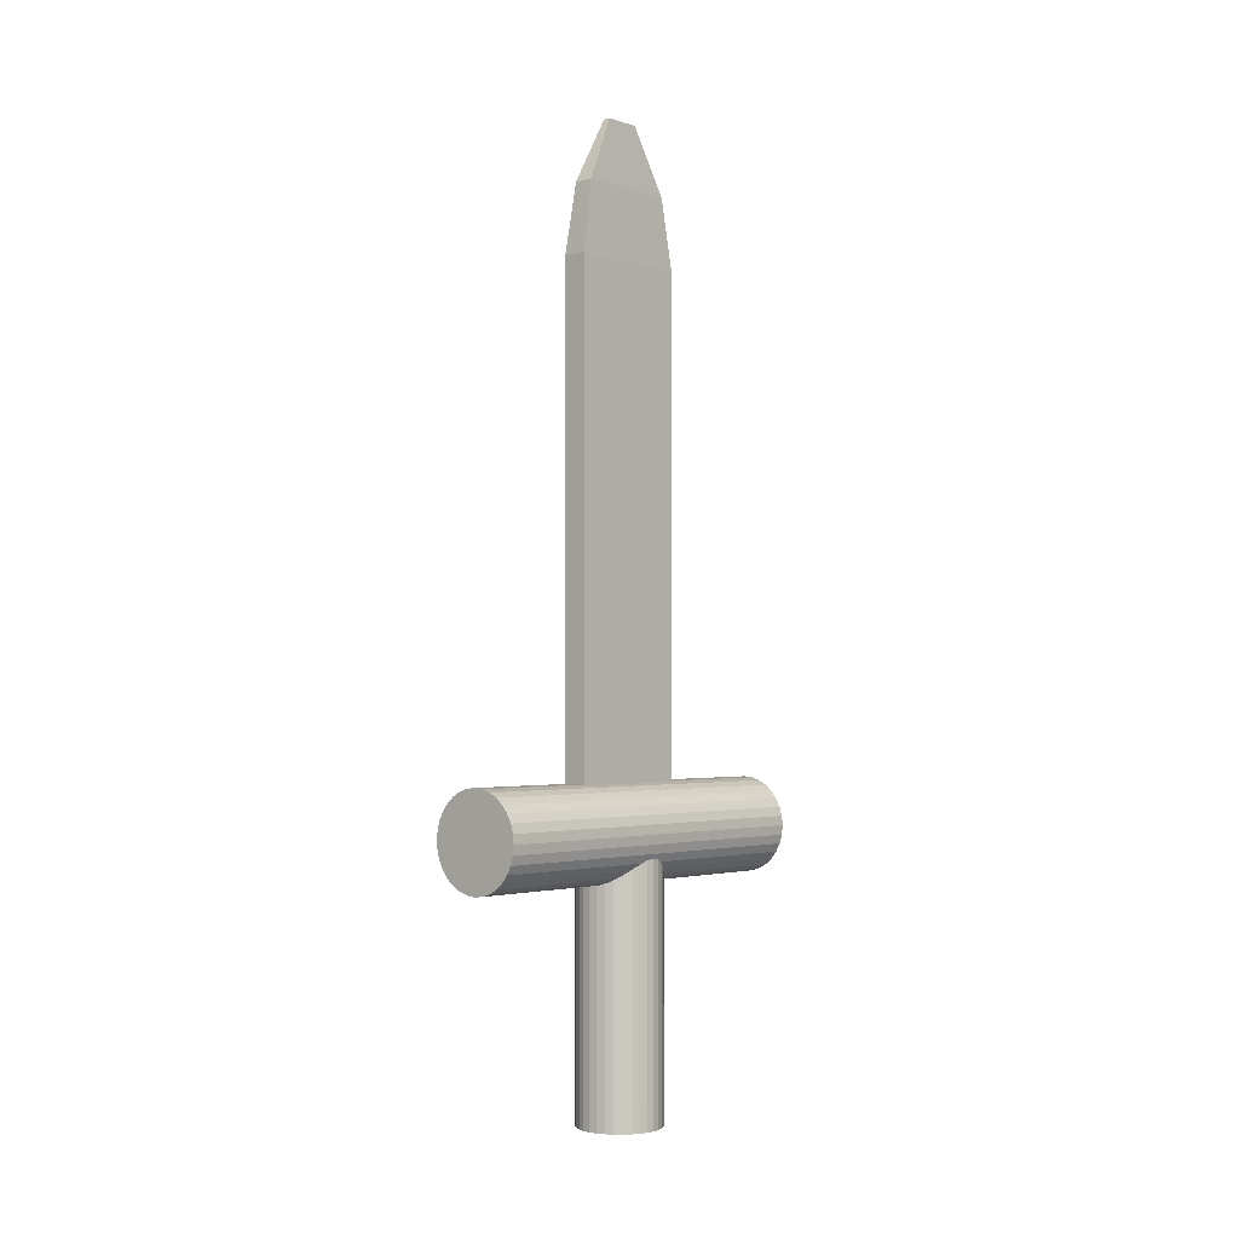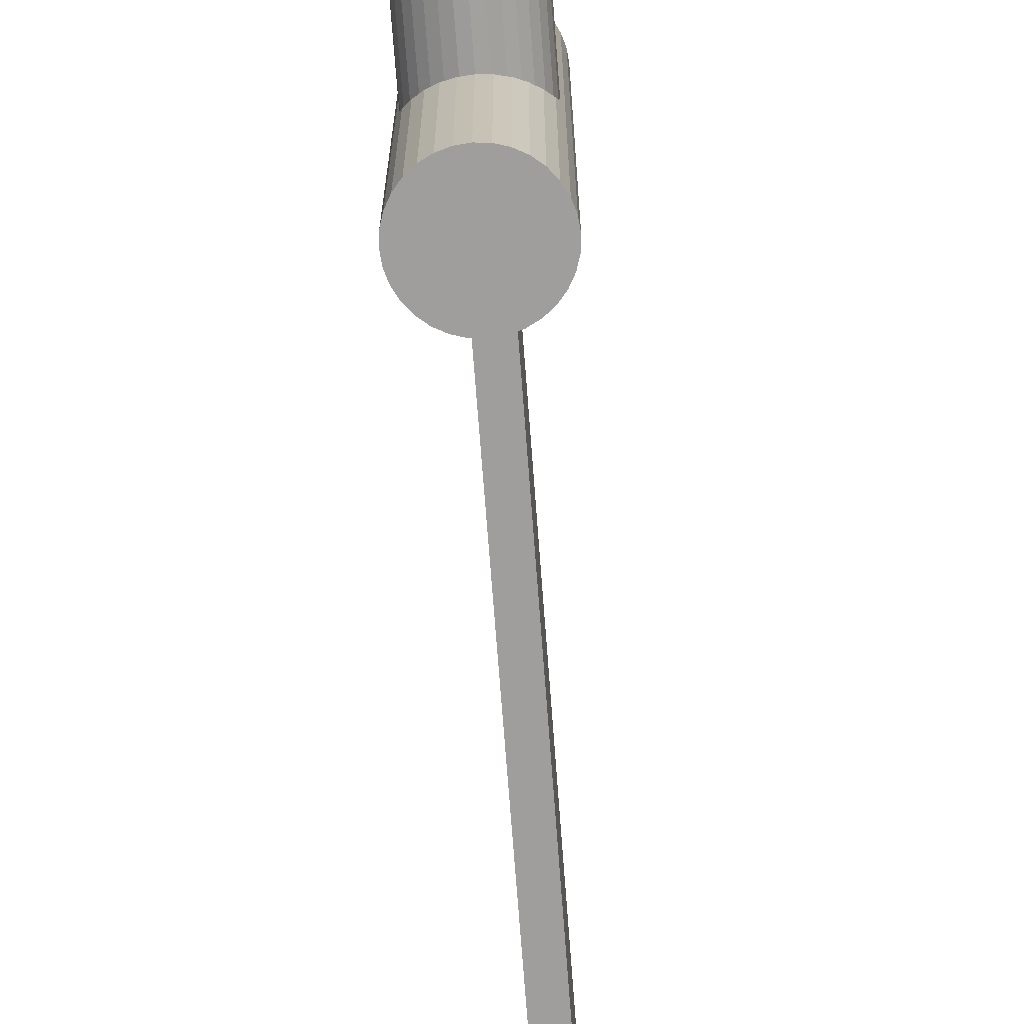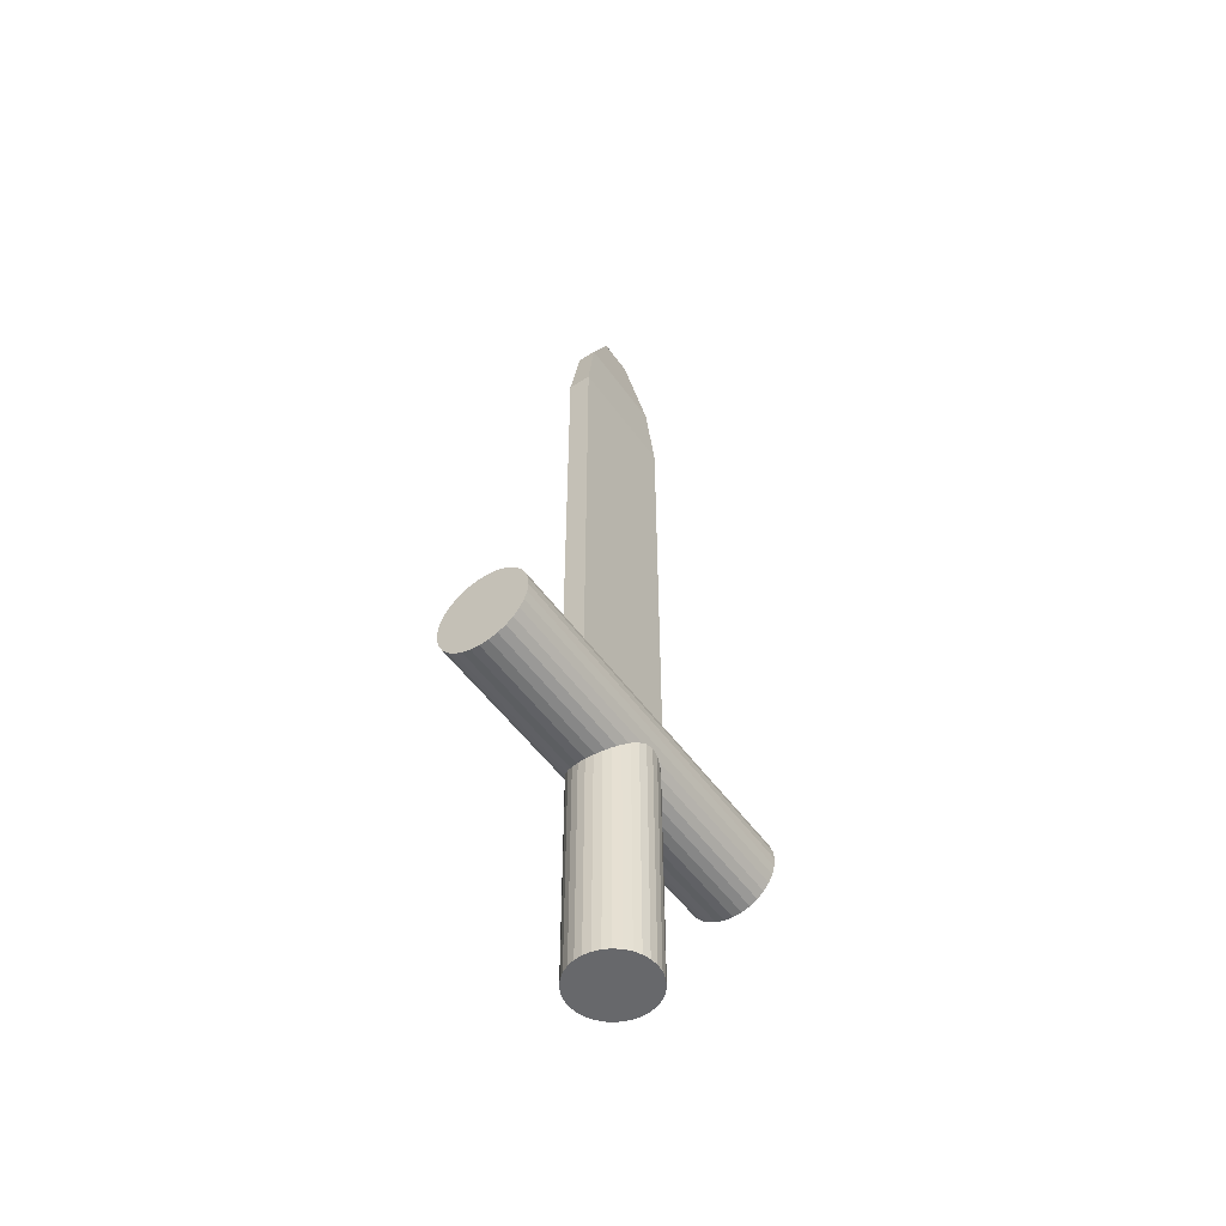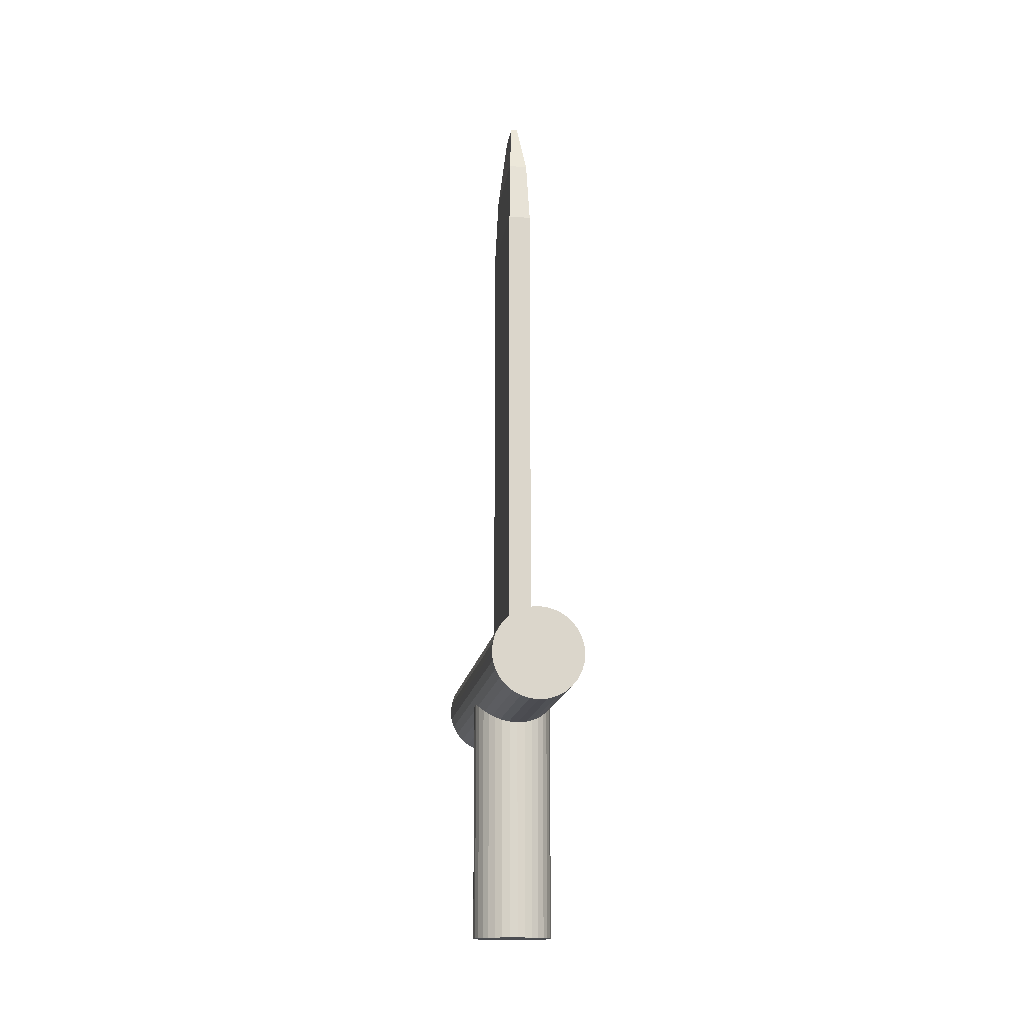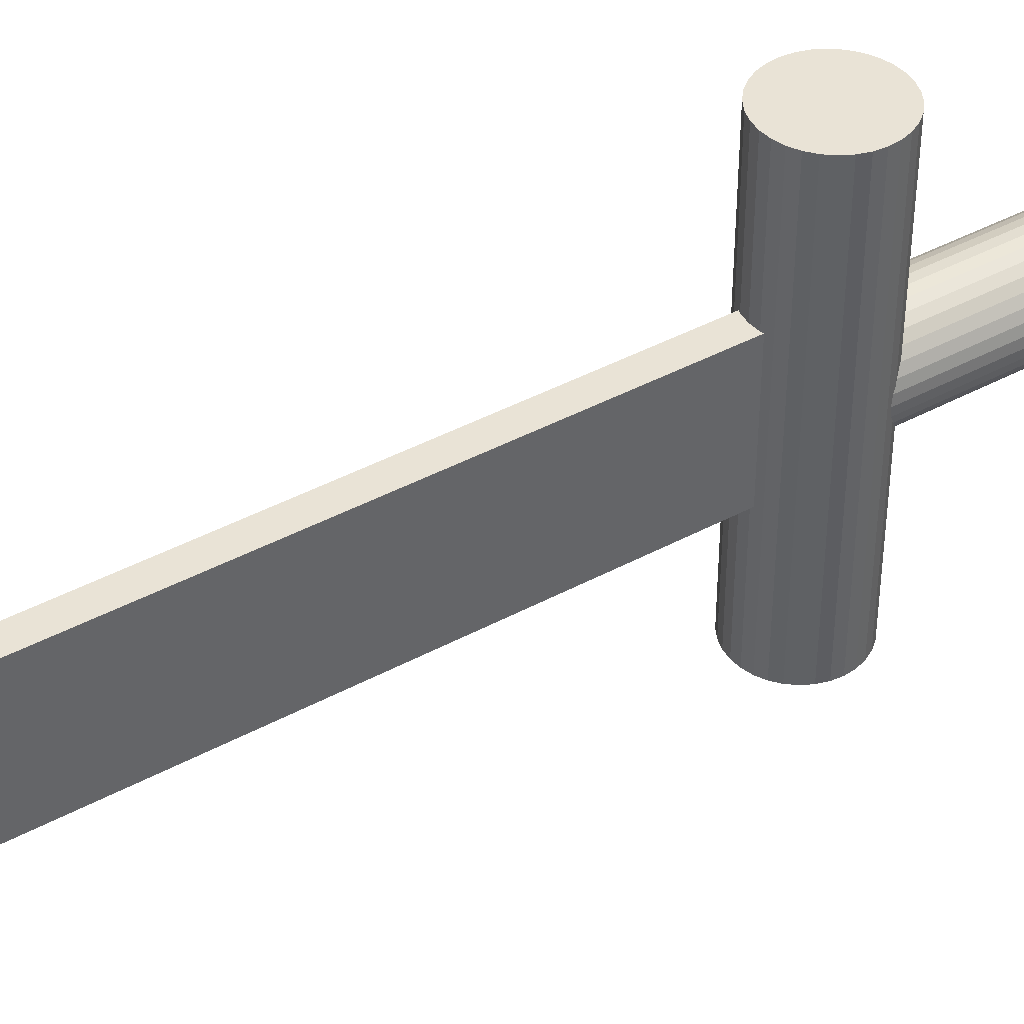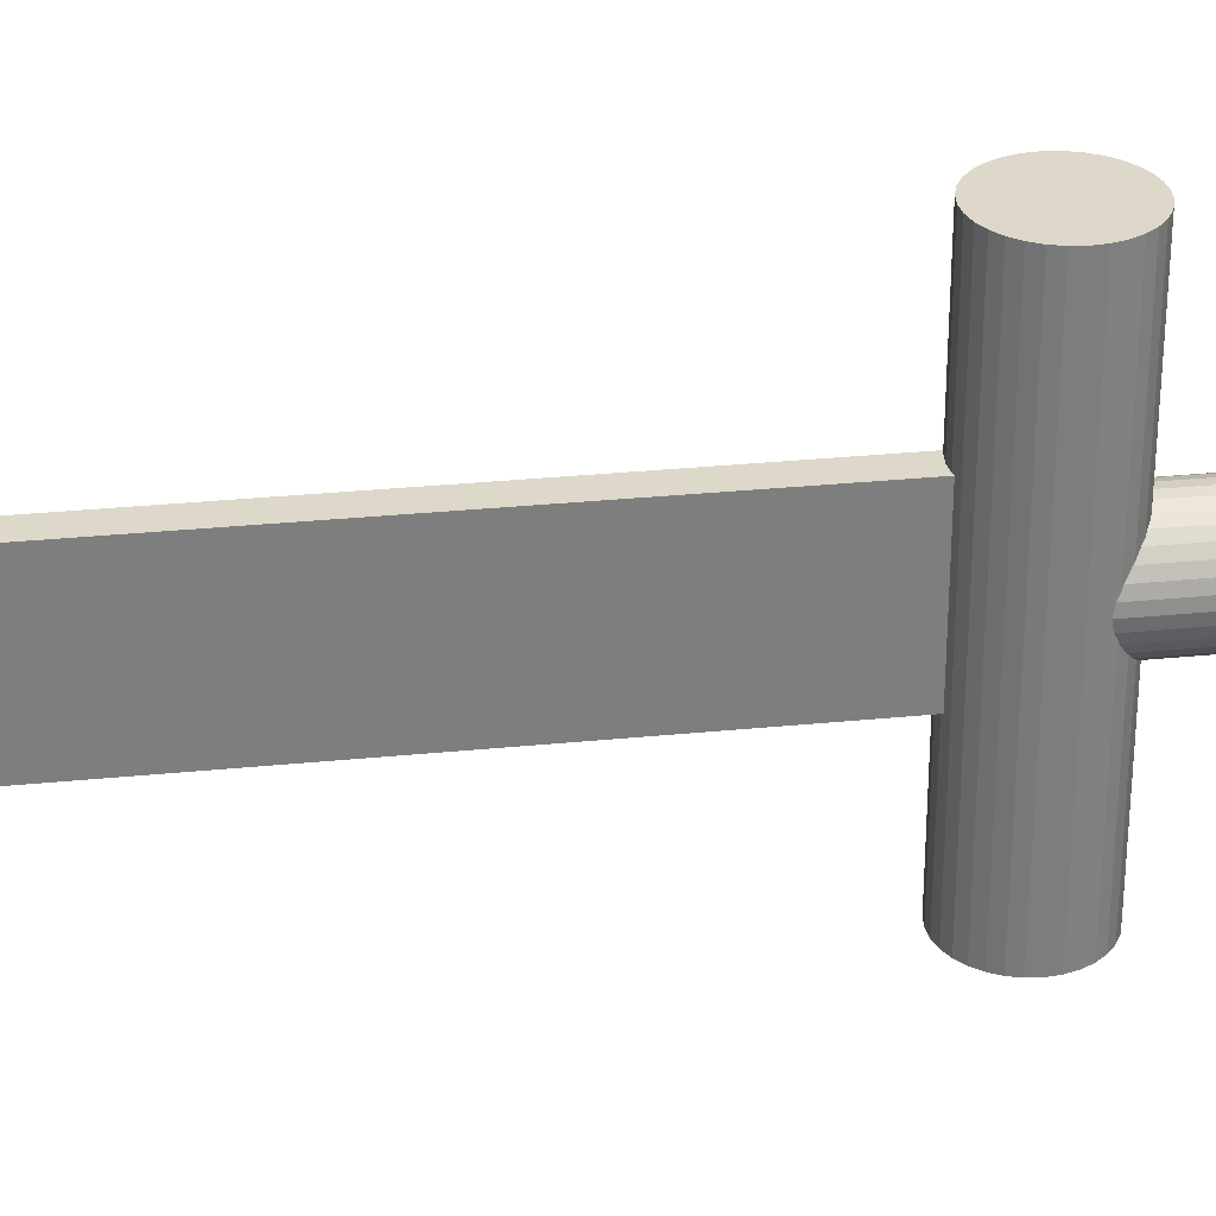
<metadata>
{"format":"obj","ext":"obj","renderer":"f3d","projection":"perspective","resolution":1024,"background":"white","views":[{"elev":-2.2,"azim":-138.6,"up":"+Y"},{"elev":-71.1,"azim":4.3,"up":"+Z"},{"elev":-52.5,"azim":-145.3,"up":"+Y"},{"elev":-15.8,"azim":171.9,"up":"+Y"},{"elev":42.0,"azim":-123.0,"up":"+Z"},{"elev":31.0,"azim":-98.1,"up":"+Z"}]}
</metadata>
<code>
o Cylinder
v 0 -1 0.2904
v 0 1 0.2904
v -0.05666 -1 0.2848
v -0.05666 1 0.2848
v -0.1111 -1 0.2683
v -0.1111 1 0.2683
v -0.1614 -1 0.2415
v -0.1614 1 0.2415
v -0.2054 -1 0.2054
v -0.2054 1 0.2054
v -0.2415 -1 0.1614
v -0.2415 1 0.1614
v -0.2683 -1 0.1111
v -0.2683 1 0.1111
v -0.2848 -1 0.05666
v -0.2848 1 0.05666
v -0.2904 -1 0
v -0.2904 1 0
v -0.2848 -1 -0.05666
v -0.2848 1 -0.05666
v -0.2683 -1 -0.1111
v -0.2683 1 -0.1111
v -0.2415 -1 -0.1614
v -0.2415 1 -0.1614
v -0.2054 -1 -0.2054
v -0.2054 1 -0.2054
v -0.1614 -1 -0.2415
v -0.1614 1 -0.2415
v -0.1111 -1 -0.2683
v -0.1111 1 -0.2683
v -0.05666 -1 -0.2848
v -0.05666 1 -0.2848
v 0 -1 -0.2904
v 0 1 -0.2904
v 0.05666 -1 -0.2848
v 0.05666 1 -0.2848
v 0.1111 -1 -0.2683
v 0.1111 1 -0.2683
v 0.1614 -1 -0.2415
v 0.1614 1 -0.2415
v 0.2054 -1 -0.2054
v 0.2054 1 -0.2054
v 0.2415 -1 -0.1614
v 0.2415 1 -0.1614
v 0.2683 -1 -0.1111
v 0.2683 1 -0.1111
v 0.2848 -1 -0.05666
v 0.2848 1 -0.05666
v 0.2904 -1 0
v 0.2904 1 0
v 0.2848 -1 0.05666
v 0.2848 1 0.05666
v 0.2683 -1 0.1111
v 0.2683 1 0.1111
v 0.2415 -1 0.1614
v 0.2415 1 0.1614
v 0.2054 -1 0.2054
v 0.2054 1 0.2054
v 0.1614 -1 0.2415
v 0.1614 1 0.2415
v 0.1111 -1 0.2683
v 0.1111 1 0.2683
v 0.05666 -1 0.2848
v 0.05666 1 0.2848
v 0.08279 4.66 -0.4379
v 0.08279 1.076 -0.4379
v 0 1.239 1.332
v 0 1.239 -1.332
v -0.06474 1.232 1.332
v -0.06474 1.232 -1.332
v -0.127 1.214 1.332
v -0.127 1.214 -1.332
v -0.1844 1.183 1.332
v -0.1844 1.183 -1.332
v -0.2347 1.142 1.332
v -0.2347 1.142 -1.332
v -0.2759 1.091 1.332
v -0.2759 1.091 -1.332
v -0.3066 1.034 1.332
v -0.3066 1.034 -1.332
v -0.3255 0.9717 1.332
v -0.3255 0.9717 -1.332
v -0.3319 0.907 1.332
v -0.3319 0.907 -1.332
v -0.3255 0.8422 1.332
v -0.3255 0.8422 -1.332
v -0.3066 0.78 1.332
v -0.3066 0.78 -1.332
v -0.2759 0.7226 1.332
v -0.2759 0.7226 -1.332
v -0.2347 0.6723 1.332
v -0.2347 0.6723 -1.332
v -0.1844 0.631 1.332
v -0.1844 0.631 -1.332
v -0.127 0.6004 1.332
v -0.127 0.6004 -1.332
v -0.06474 0.5815 1.332
v -0.06474 0.5815 -1.332
v 0 0.5751 1.332
v 0 0.5751 -1.332
v 0.06474 0.5815 1.332
v 0.06474 0.5815 -1.332
v 0.127 0.6004 1.332
v 0.127 0.6004 -1.332
v 0.1844 0.631 1.332
v 0.1844 0.631 -1.332
v 0.2347 0.6723 1.332
v 0.2347 0.6723 -1.332
v 0.2759 0.7226 1.332
v 0.2759 0.7226 -1.332
v 0.3066 0.78 1.332
v 0.3066 0.78 -1.332
v 0.3255 0.8422 1.332
v 0.3255 0.8422 -1.332
v 0.3319 0.907 1.332
v 0.3319 0.907 -1.332
v 0.3255 0.9717 1.332
v 0.3255 0.9717 -1.332
v 0.3066 1.034 1.332
v 0.3066 1.034 -1.332
v 0.2759 1.091 1.332
v 0.2759 1.091 -1.332
v 0.2347 1.142 1.332
v 0.2347 1.142 -1.332
v 0.1844 1.183 1.332
v 0.1844 1.183 -1.332
v 0.127 1.214 1.332
v 0.127 1.214 -1.332
v 0.06474 1.232 1.332
v 0.06474 1.232 -1.332
v 0.08279 1.076 0.4379
v 0.08279 4.66 0.4379
v -0.08279 1.076 -0.4379
v -0.08279 4.66 -0.4379
v -0.08279 1.076 0.4379
v -0.08279 4.66 0.4379
v -0.06686 5.153 -0.3537
v 0.06686 5.153 -0.3537
v -0.06686 5.153 0.3537
v 0.06686 5.153 0.3537
v 0.02404 5.606 -0.1272
v 0.02404 5.606 0.1272
v -0.02404 5.606 0.1272
v -0.02404 5.606 -0.1272
f 2 3 1
f 4 5 3
f 6 7 5
f 8 9 7
f 10 11 9
f 12 13 11
f 14 15 13
f 16 17 15
f 18 19 17
f 20 21 19
f 22 23 21
f 24 25 23
f 26 27 25
f 28 29 27
f 30 31 29
f 32 33 31
f 34 35 33
f 36 37 35
f 38 39 37
f 40 41 39
f 42 43 41
f 44 45 43
f 46 47 45
f 48 49 47
f 50 51 49
f 52 53 51
f 54 55 53
f 56 57 55
f 58 59 57
f 60 61 59
f 38 22 6
f 62 63 61
f 64 1 63
f 31 47 63
f 68 69 67
f 70 71 69
f 72 73 71
f 73 76 75
f 76 77 75
f 78 79 77
f 80 81 79
f 82 83 81
f 84 85 83
f 86 87 85
f 88 89 87
f 90 91 89
f 92 93 91
f 94 95 93
f 96 97 95
f 98 99 97
f 100 101 99
f 102 103 101
f 103 106 105
f 106 107 105
f 108 109 107
f 110 111 109
f 112 113 111
f 113 116 115
f 115 118 117
f 118 119 117
f 120 121 119
f 122 123 121
f 124 125 123
f 126 127 125
f 104 88 72
f 128 129 127
f 130 67 129
f 97 113 129
f 2 4 3
f 4 6 5
f 6 8 7
f 8 10 9
f 10 12 11
f 12 14 13
f 14 16 15
f 16 18 17
f 18 20 19
f 20 22 21
f 22 24 23
f 24 26 25
f 26 28 27
f 28 30 29
f 30 32 31
f 32 34 33
f 34 36 35
f 36 38 37
f 38 40 39
f 40 42 41
f 42 44 43
f 44 46 45
f 46 48 47
f 48 50 49
f 50 52 51
f 52 54 53
f 54 56 55
f 56 58 57
f 58 60 59
f 60 62 61
f 6 4 2
f 2 64 62
f 62 60 58
f 58 56 54
f 54 52 50
f 50 48 46
f 46 44 42
f 42 40 38
f 38 36 34
f 34 32 30
f 30 28 26
f 26 24 22
f 22 20 18
f 18 16 14
f 14 12 10
f 10 8 6
f 6 2 62
f 62 58 54
f 54 50 46
f 46 42 38
f 38 34 30
f 30 26 22
f 22 18 14
f 14 10 6
f 6 62 54
f 54 46 38
f 38 30 22
f 22 14 6
f 6 54 38
f 62 64 63
f 64 2 1
f 63 1 3
f 3 5 7
f 7 9 11
f 11 13 15
f 15 17 19
f 19 21 23
f 23 25 27
f 27 29 31
f 31 33 35
f 35 37 39
f 39 41 43
f 43 45 47
f 47 49 51
f 51 53 55
f 55 57 59
f 59 61 63
f 63 3 7
f 7 11 15
f 15 19 23
f 23 27 31
f 31 35 39
f 39 43 47
f 47 51 55
f 55 59 63
f 63 7 15
f 15 23 31
f 31 39 47
f 47 55 63
f 63 15 31
f 68 70 69
f 70 72 71
f 72 74 73
f 73 74 76
f 76 78 77
f 78 80 79
f 80 82 81
f 82 84 83
f 84 86 85
f 86 88 87
f 88 90 89
f 90 92 91
f 92 94 93
f 94 96 95
f 96 98 97
f 98 100 99
f 100 102 101
f 102 104 103
f 103 104 106
f 106 108 107
f 108 110 109
f 110 112 111
f 112 114 113
f 113 114 116
f 115 116 118
f 118 120 119
f 120 122 121
f 122 124 123
f 124 126 125
f 126 128 127
f 72 70 68
f 68 130 128
f 128 126 124
f 124 122 120
f 120 118 116
f 116 114 112
f 112 110 108
f 108 106 104
f 104 102 100
f 100 98 96
f 96 94 92
f 92 90 88
f 88 86 84
f 84 82 80
f 80 78 76
f 76 74 72
f 72 68 128
f 128 124 120
f 120 116 112
f 112 108 104
f 104 100 96
f 96 92 88
f 88 84 80
f 80 76 72
f 72 128 120
f 120 112 104
f 104 96 88
f 88 80 72
f 72 120 104
f 128 130 129
f 130 68 67
f 129 67 69
f 69 71 73
f 73 75 77
f 77 79 81
f 81 83 85
f 85 87 89
f 89 91 93
f 93 95 97
f 97 99 101
f 101 103 105
f 105 107 109
f 109 111 113
f 113 115 117
f 117 119 121
f 121 123 125
f 125 127 129
f 129 69 73
f 73 77 81
f 81 85 89
f 89 93 97
f 97 101 105
f 105 109 113
f 113 117 121
f 121 125 129
f 129 73 81
f 81 89 97
f 97 105 113
f 113 121 129
f 129 81 97
f 137 141 138
f 139 144 137
f 140 143 139
f 142 144 143
f 136 137 134
f 132 139 136
f 65 140 132
f 138 142 140
f 134 138 65
f 135 66 131
f 134 66 133
f 136 133 135
f 132 135 131
f 65 131 66
f 137 144 141
f 139 143 144
f 140 142 143
f 142 141 144
f 136 139 137
f 132 140 139
f 65 138 140
f 138 141 142
f 134 137 138
f 135 133 66
f 134 65 66
f 136 134 133
f 132 136 135
f 65 132 131

</code>
